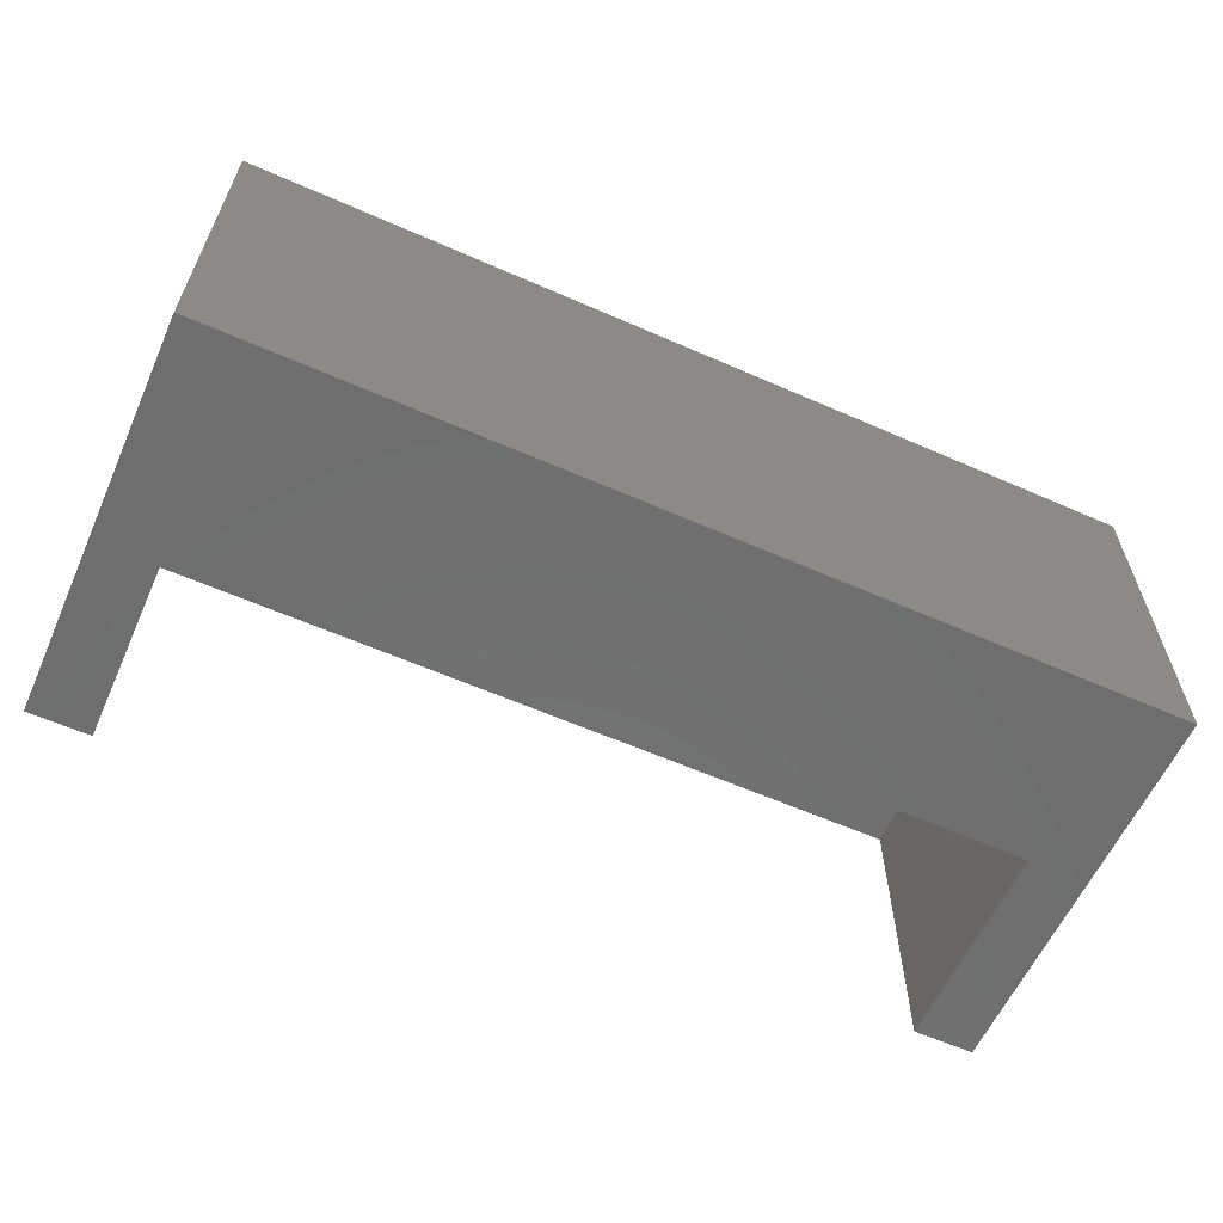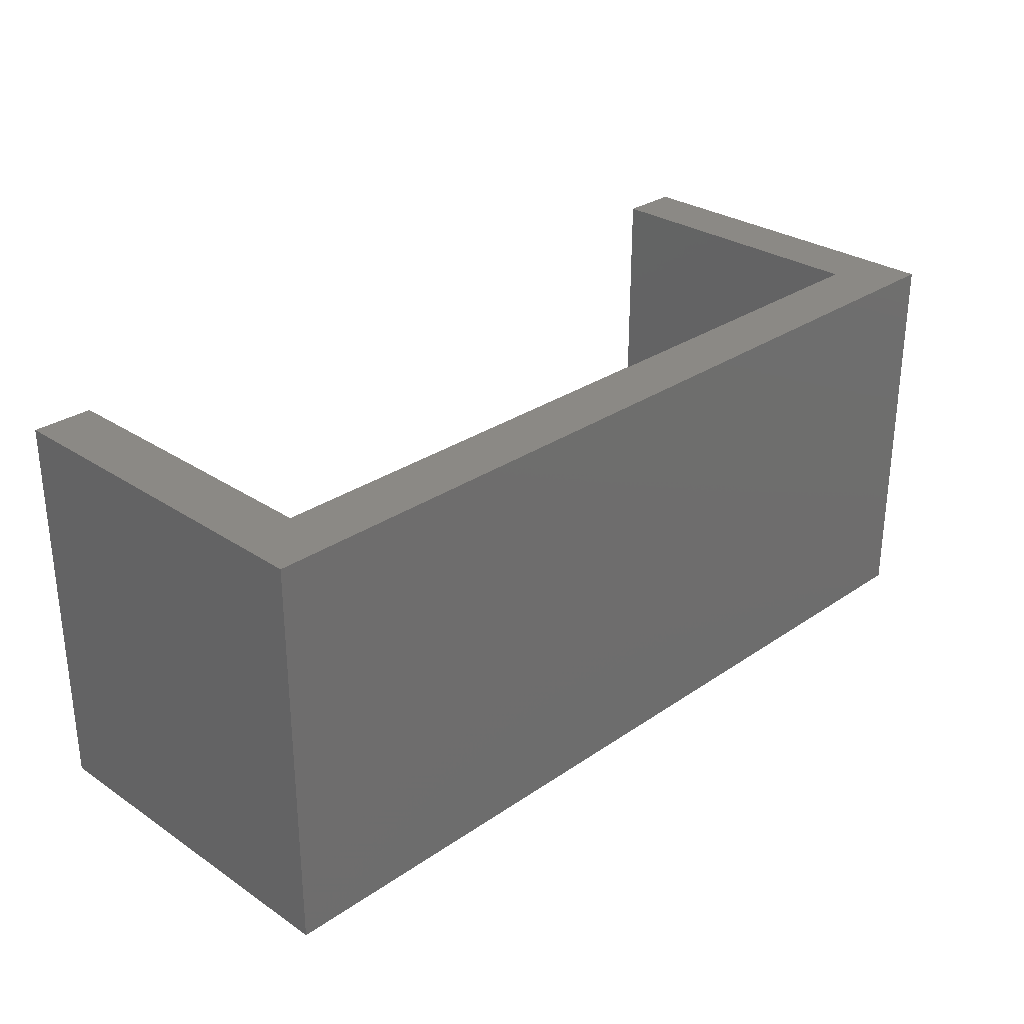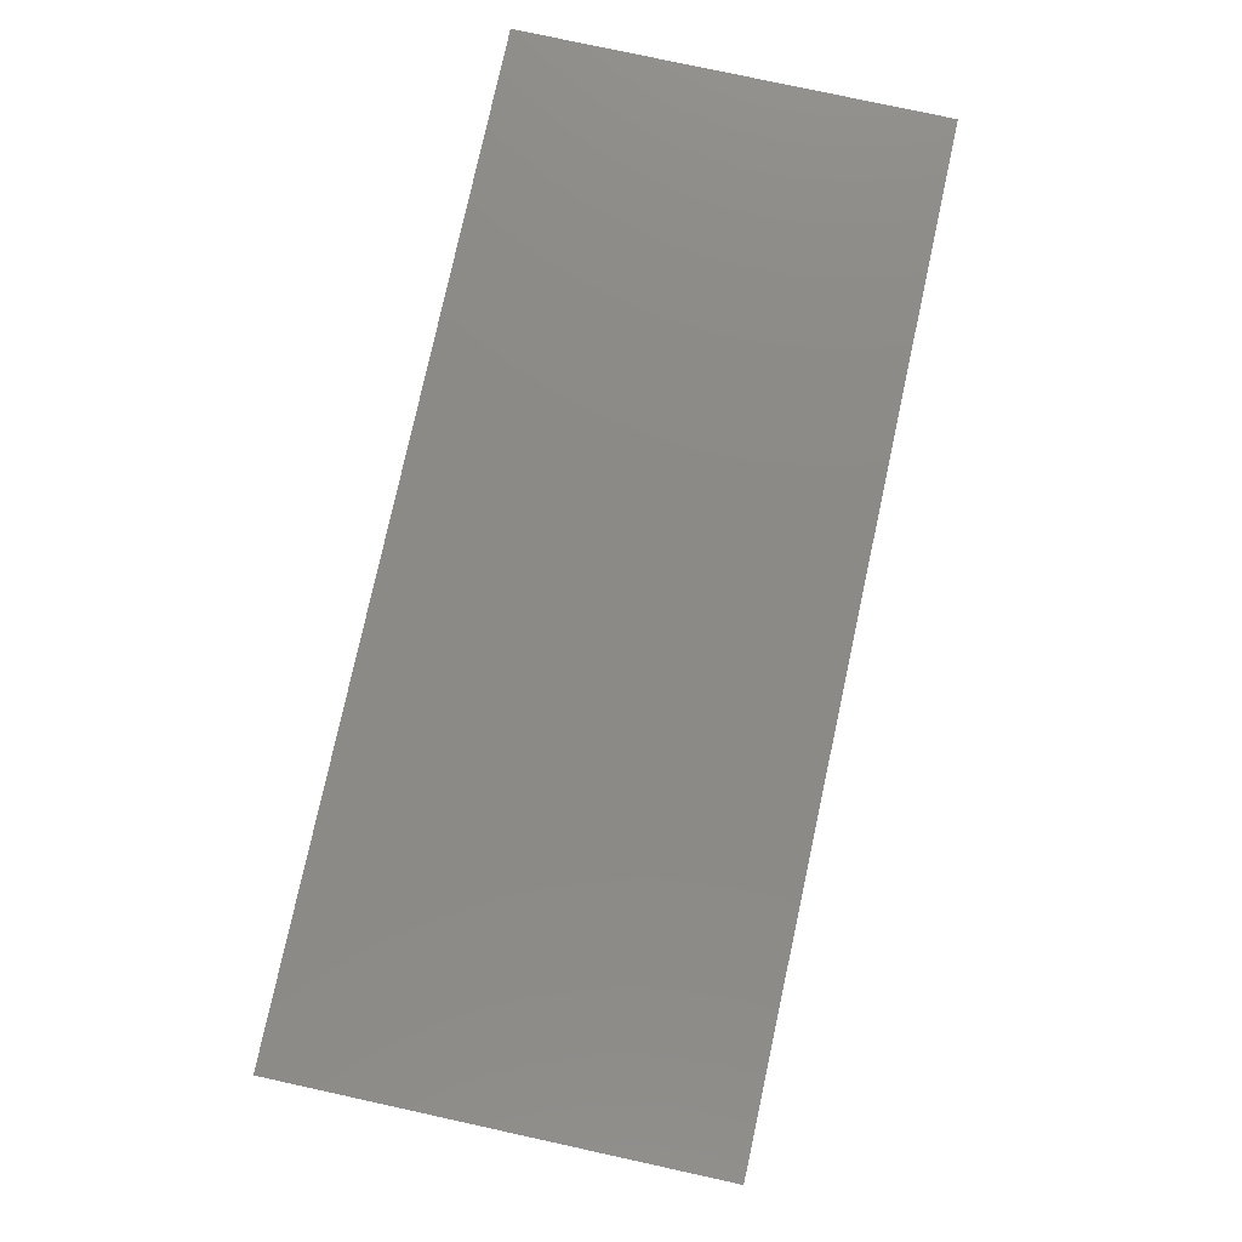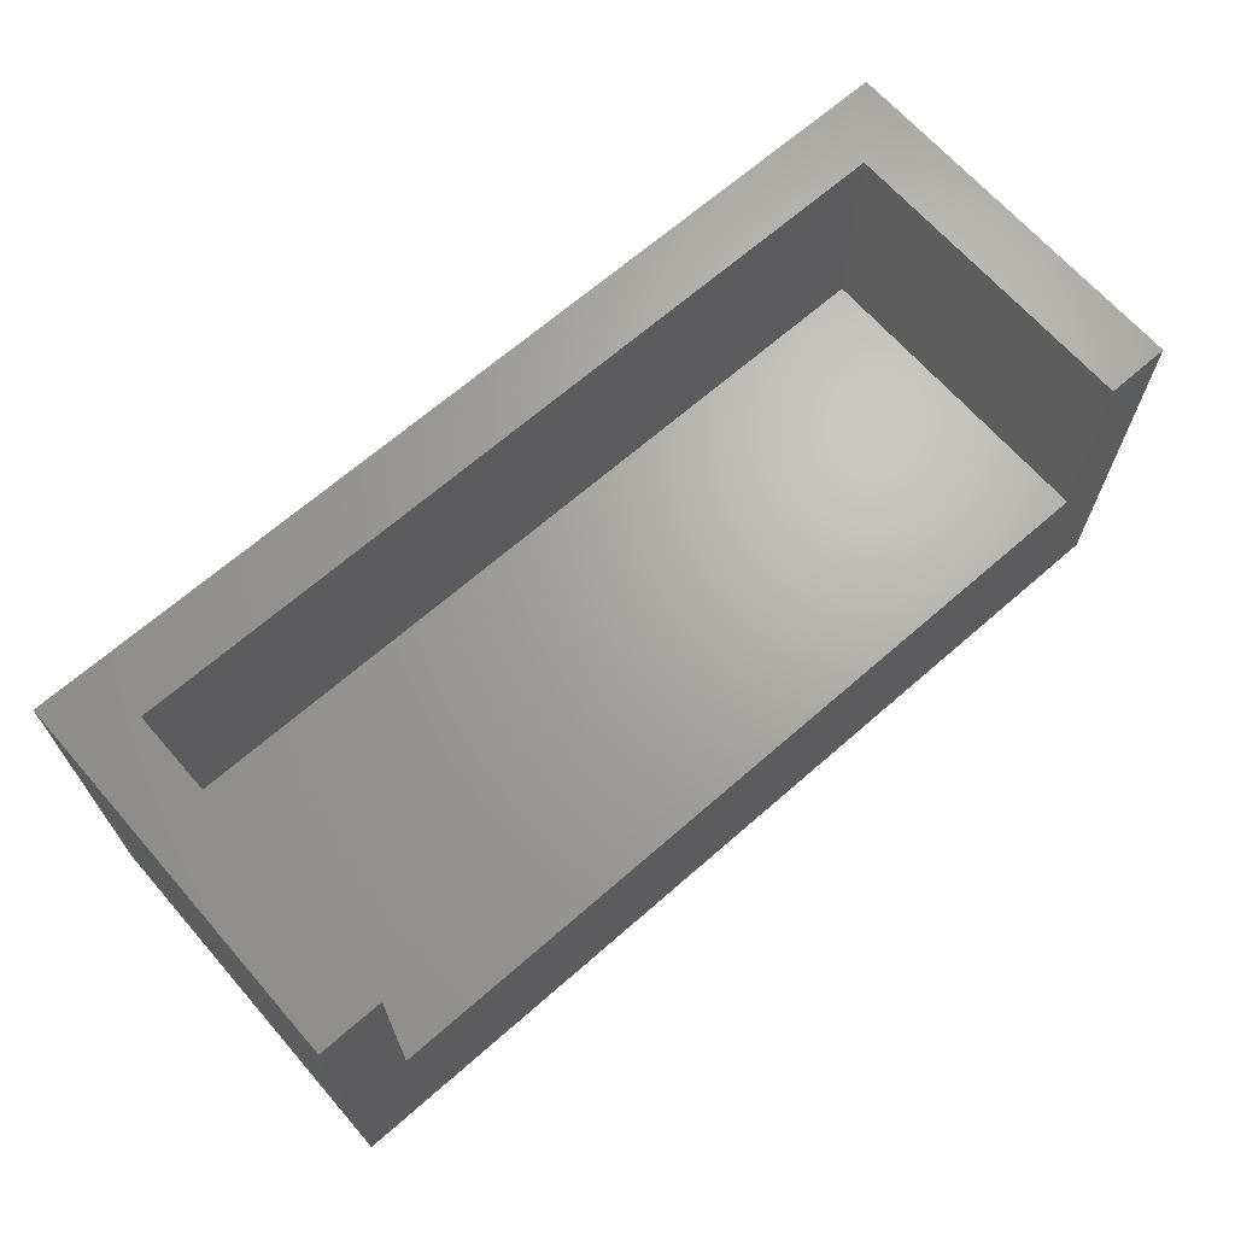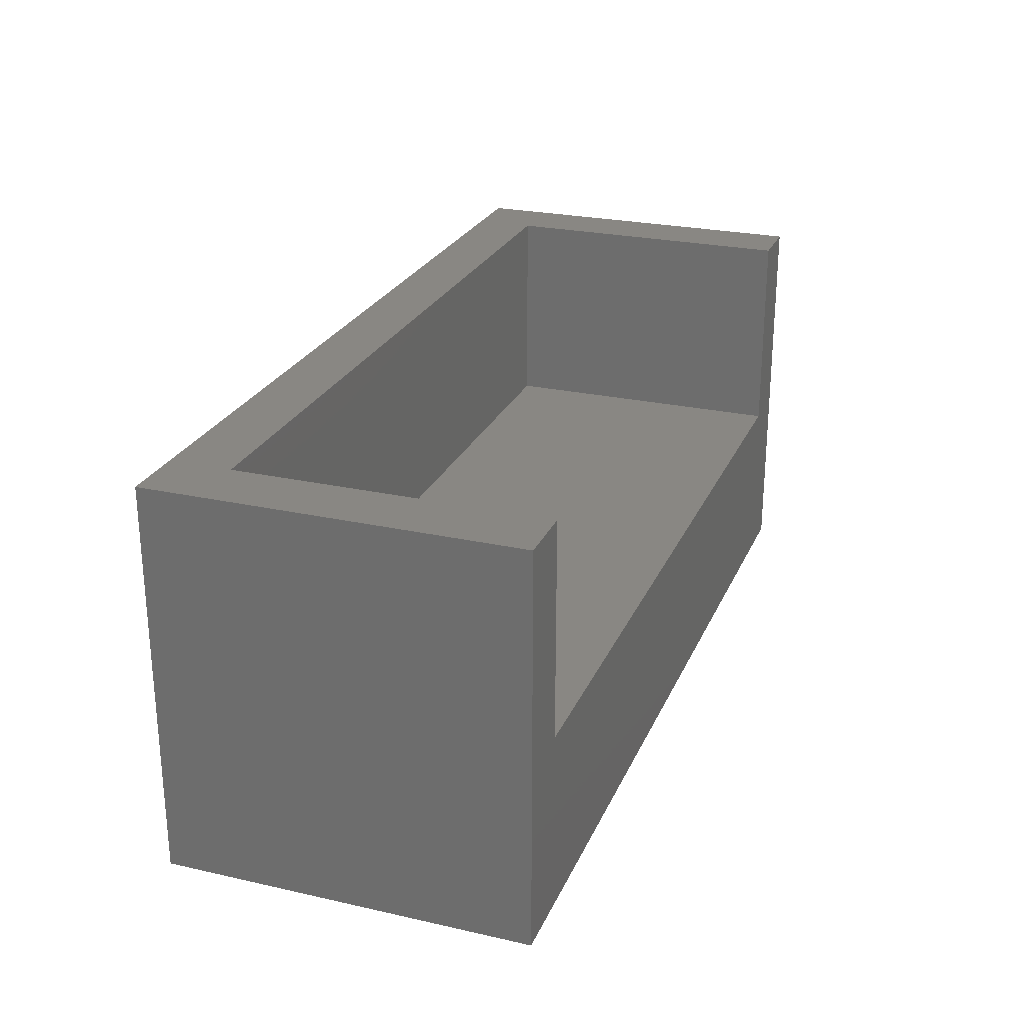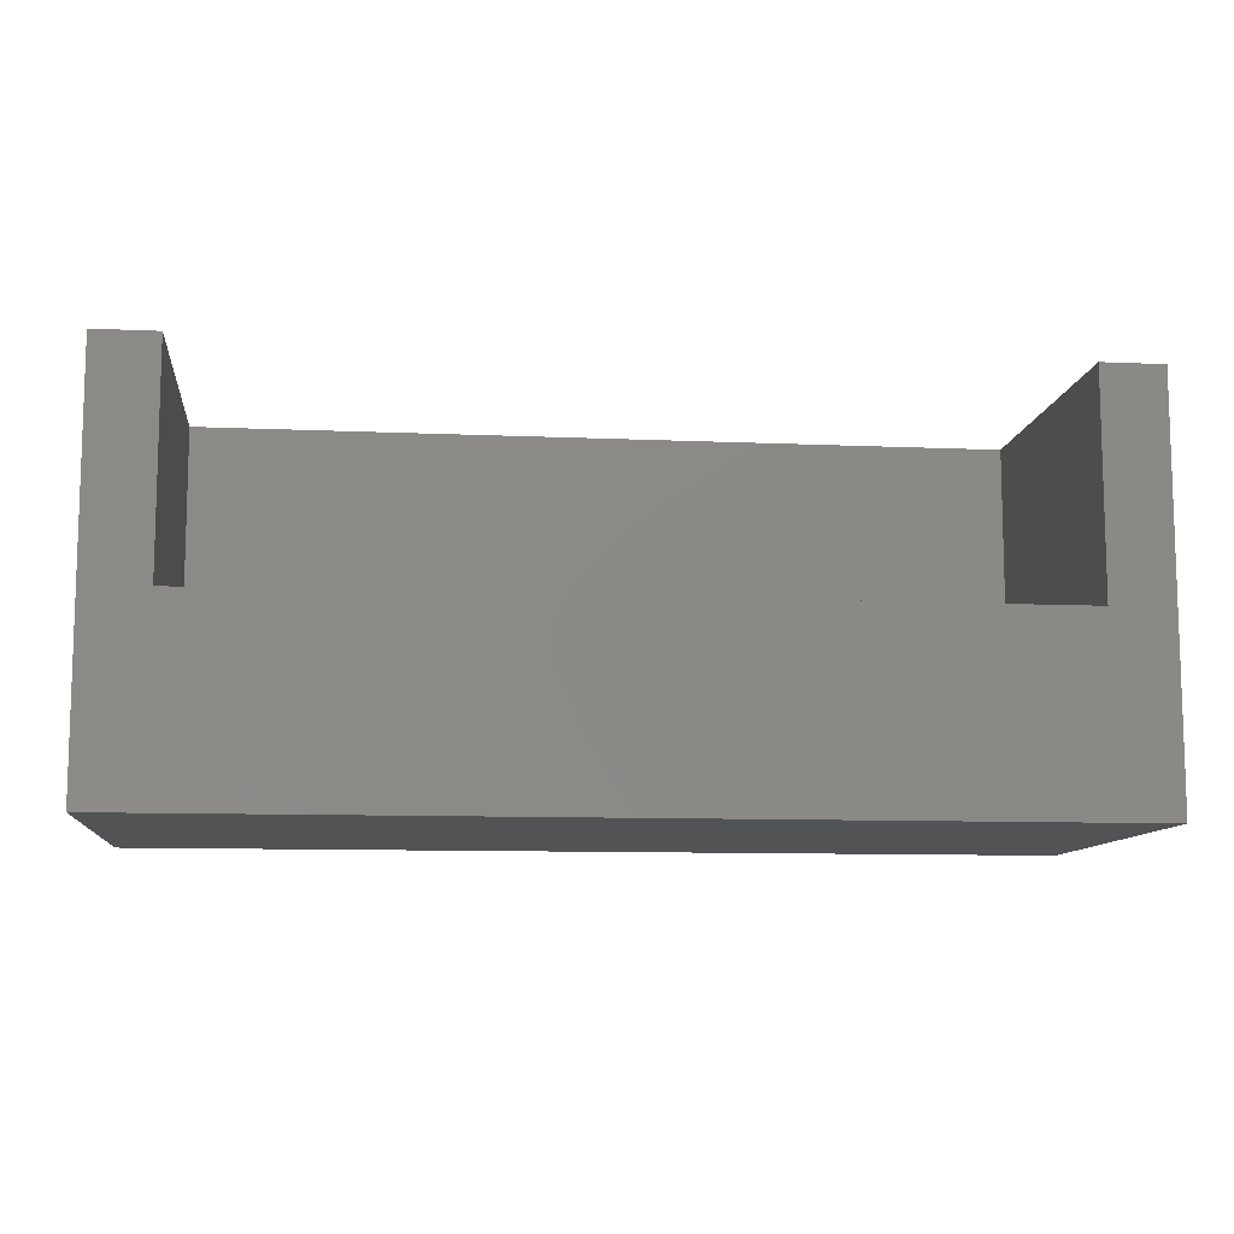
<metadata>
{"format":"stl","ext":"stl","renderer":"f3d","projection":"perspective","resolution":1024,"background":"white","views":[{"elev":-60.4,"azim":155.8,"up":"+Y"},{"elev":29.1,"azim":134.7,"up":"+Z"},{"elev":78.4,"azim":-77.7,"up":"+Y"},{"elev":67.1,"azim":-41.2,"up":"+Z"},{"elev":25.3,"azim":-70.2,"up":"+Z"},{"elev":-10.2,"azim":-6.4,"up":"+Z"}]}
</metadata>
<code>
# stl→obj: 16 verts, 28 faces
v 0 0 0
v 0 12 13
v 0 12 0
v 0 0 13
v 30 0 13
v 30 12 0
v 30 12 13
v 30 0 0
v 2 0 6
v 2 0 13
v 28 0 6
v 28 0 13
v 2 10 6
v 28 10 6
v 28 10 13
v 2 10 13
f 1 2 3
f 2 1 4
f 5 6 7
f 6 5 8
f 1 6 8
f 6 1 3
f 4 9 10
f 9 1 11
f 1 9 4
f 11 5 12
f 11 8 5
f 8 11 1
f 6 2 7
f 2 6 3
f 13 11 14
f 11 13 9
f 7 15 5
f 7 16 15
f 2 16 7
f 4 16 2
f 16 4 10
f 5 15 12
f 13 15 16
f 15 13 14
f 10 13 16
f 13 10 9
f 11 15 14
f 15 11 12

</code>
